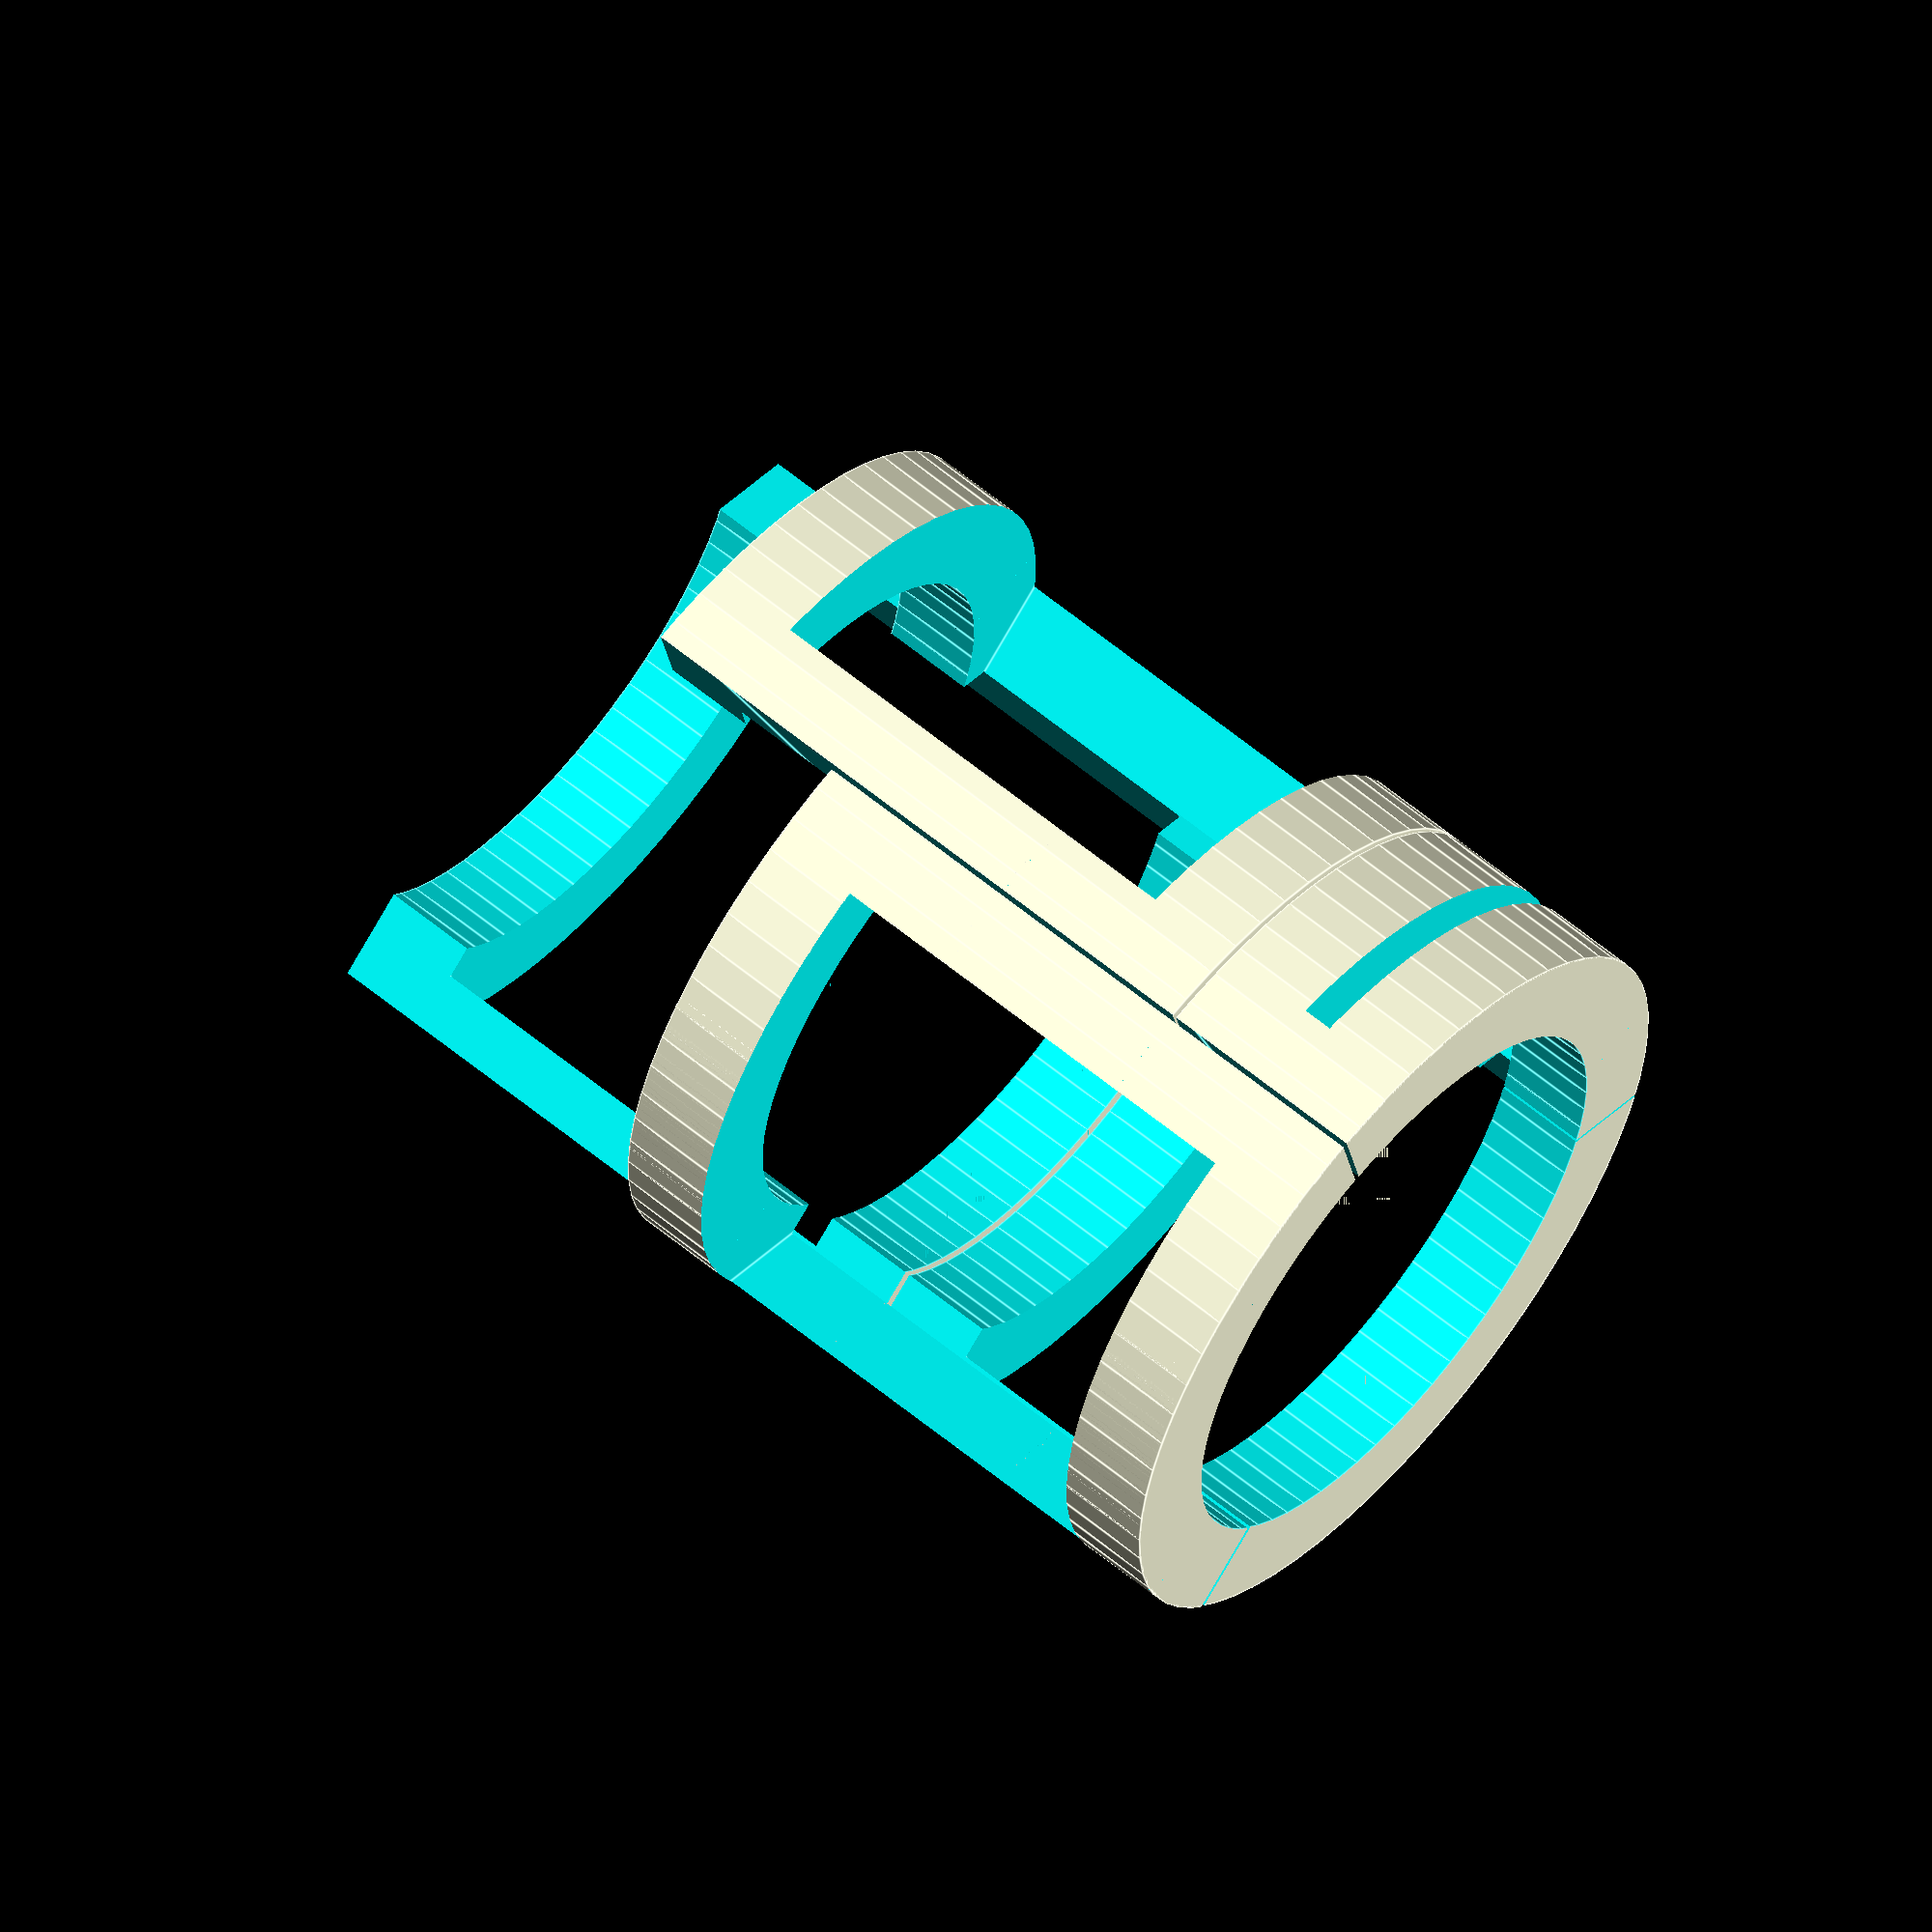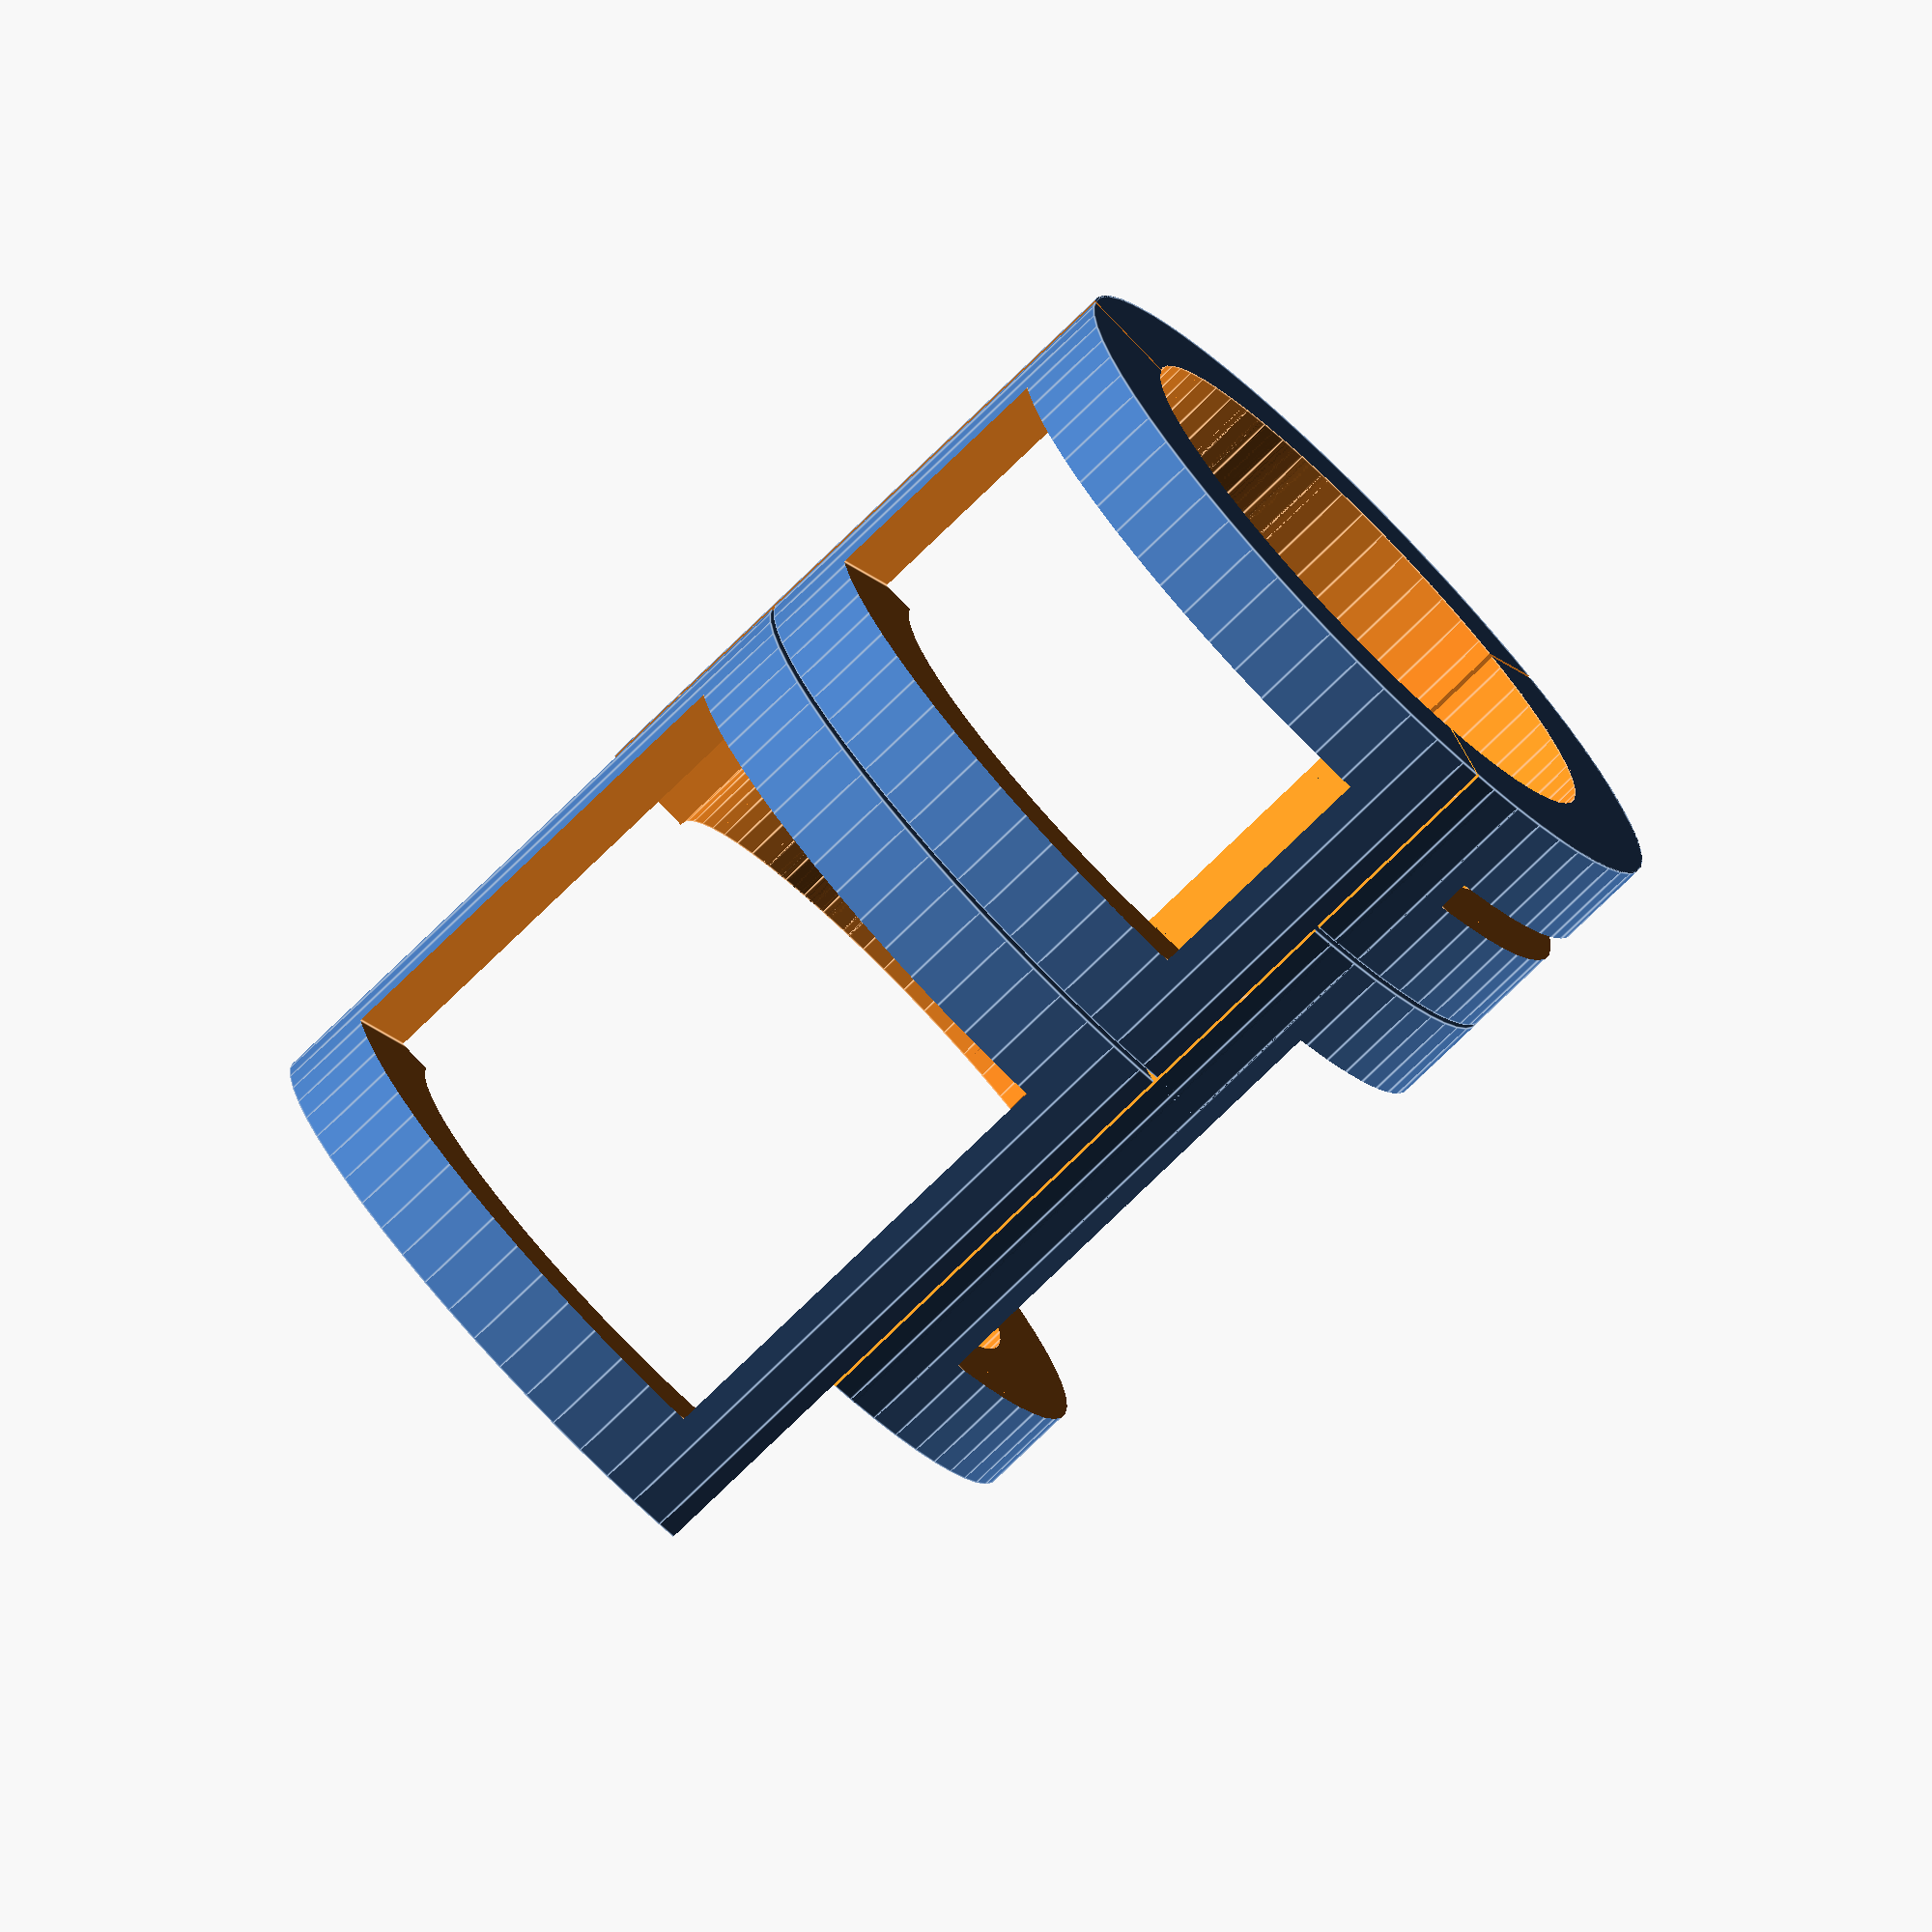
<openscad>
$fn=64;
union(){translate(v = [0, -80])
difference(){cylinder(h = 140.000, r = 82.500);
translate(v = [0, 0, -0.010])
cylinder(h = 140.020, r = 62.500);
translate(v = [0, 1, -0.500])
linear_extrude(height = 141.000){translate(v = [-83, 0])
polygon(points = [[0, 0], [82.000, 0.000], [0, 47.343], [0, 0]]);
}
translate(v = [0, 1, -0.500])
linear_extrude(height = 141.000){translate(v = [82, 0])
mirror(v = [1, 0])
polygon(points = [[0, 0], [82.000, 0.000], [0, 47.343], [0, 0]]);
}
translate(v = [0, -155, -0.500])
translate(v = [-83.500, 0])
cube(size = [167, 165, 141.000]);
translate(v = [0, 0, 20])
translate(v = [-60.000, 0])
cube(size = [120, 100, 100.000]);
}
translate(v = [-69, -120, 47.667])
rotate(a = [0, 0, 120])
translate(v = [0, -80])
difference(){cylinder(h = 140.000, r = 82.500);
translate(v = [0, 0, -0.010])
cylinder(h = 140.020, r = 62.500);
translate(v = [0, 1, -0.500])
linear_extrude(height = 141.000){translate(v = [-83, 0])
polygon(points = [[0, 0], [82.000, 0.000], [0, 47.343], [0, 0]]);
}
translate(v = [0, 1, -0.500])
linear_extrude(height = 141.000){translate(v = [82, 0])
mirror(v = [1, 0])
polygon(points = [[0, 0], [82.000, 0.000], [0, 47.343], [0, 0]]);
}
translate(v = [0, -155, -0.500])
translate(v = [-83.500, 0])
cube(size = [167, 165, 141.000]);
translate(v = [0, 0, 20])
translate(v = [-60.000, 0])
cube(size = [120, 100, 100.000]);
}
translate(v = [-69, -120])
rotate(a = [0, 0, 120])
translate(v = [0, -80])
difference(){cylinder(h = 46.667, r = 82.500);
translate(v = [0, 0, -0.010])
cylinder(h = 46.687, r = 62.500);
translate(v = [0, 1, -0.500])
linear_extrude(height = 47.667){translate(v = [-83, 0])
polygon(points = [[0, 0], [82.000, 0.000], [0, 47.343], [0, 0]]);
}
translate(v = [0, 1, -0.500])
linear_extrude(height = 47.667){translate(v = [82, 0])
mirror(v = [1, 0])
polygon(points = [[0, 0], [82.000, 0.000], [0, 47.343], [0, 0]]);
}
translate(v = [0, -155, -0.500])
translate(v = [-83.500, 0])
cube(size = [167, 165, 47.667]);
translate(v = [0, 0, 20])
translate(v = [-60.000, 0])
cube(size = [120, 100, 6.667]);
}
translate(v = [69, -120, 94.333])
rotate(a = [0, 0, -120])
translate(v = [0, -80])
difference(){cylinder(h = 140.000, r = 82.500);
translate(v = [0, 0, -0.010])
cylinder(h = 140.020, r = 62.500);
translate(v = [0, 1, -0.500])
linear_extrude(height = 141.000){translate(v = [-83, 0])
polygon(points = [[0, 0], [82.000, 0.000], [0, 47.343], [0, 0]]);
}
translate(v = [0, 1, -0.500])
linear_extrude(height = 141.000){translate(v = [82, 0])
mirror(v = [1, 0])
polygon(points = [[0, 0], [82.000, 0.000], [0, 47.343], [0, 0]]);
}
translate(v = [0, -155, -0.500])
translate(v = [-83.500, 0])
cube(size = [167, 165, 141.000]);
translate(v = [0, 0, 20])
translate(v = [-60.000, 0])
cube(size = [120, 100, 100.000]);
}
translate(v = [69, -120])
rotate(a = [0, 0, -120])
translate(v = [0, -80])
difference(){cylinder(h = 93.333, r = 82.500);
translate(v = [0, 0, -0.010])
cylinder(h = 93.353, r = 62.500);
translate(v = [0, 1, -0.500])
linear_extrude(height = 94.333){translate(v = [-83, 0])
polygon(points = [[0, 0], [82.000, 0.000], [0, 47.343], [0, 0]]);
}
translate(v = [0, 1, -0.500])
linear_extrude(height = 94.333){translate(v = [82, 0])
mirror(v = [1, 0])
polygon(points = [[0, 0], [82.000, 0.000], [0, 47.343], [0, 0]]);
}
translate(v = [0, -155, -0.500])
translate(v = [-83.500, 0])
cube(size = [167, 165, 94.333]);
translate(v = [0, 0, 20])
translate(v = [-60.000, 0])
cube(size = [120, 100, 53.333]);
}
}

</openscad>
<views>
elev=299.1 azim=71.3 roll=130.2 proj=o view=edges
elev=257.2 azim=203.8 roll=45.8 proj=o view=edges
</views>
